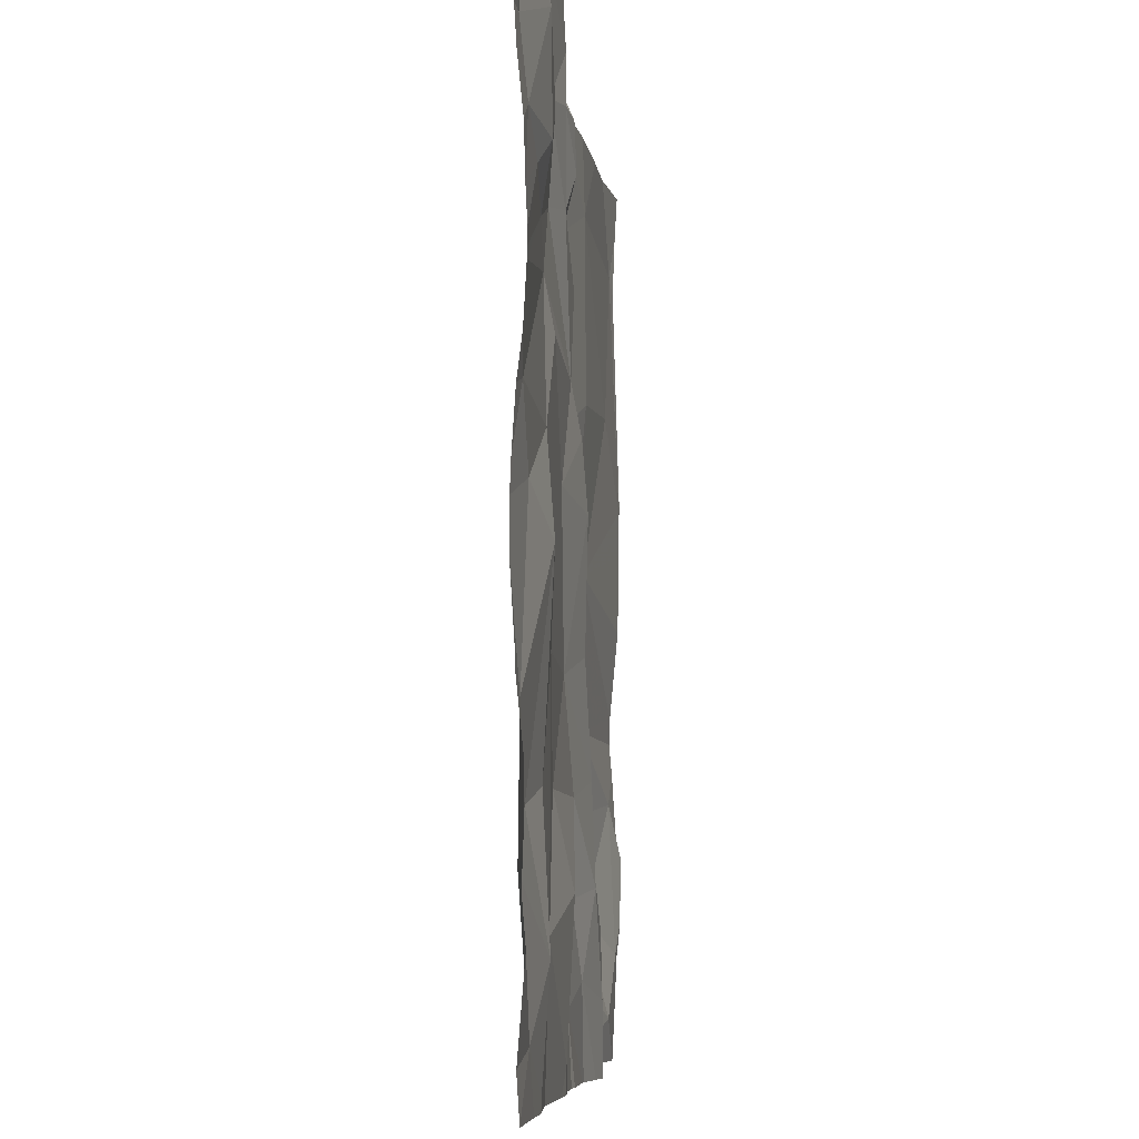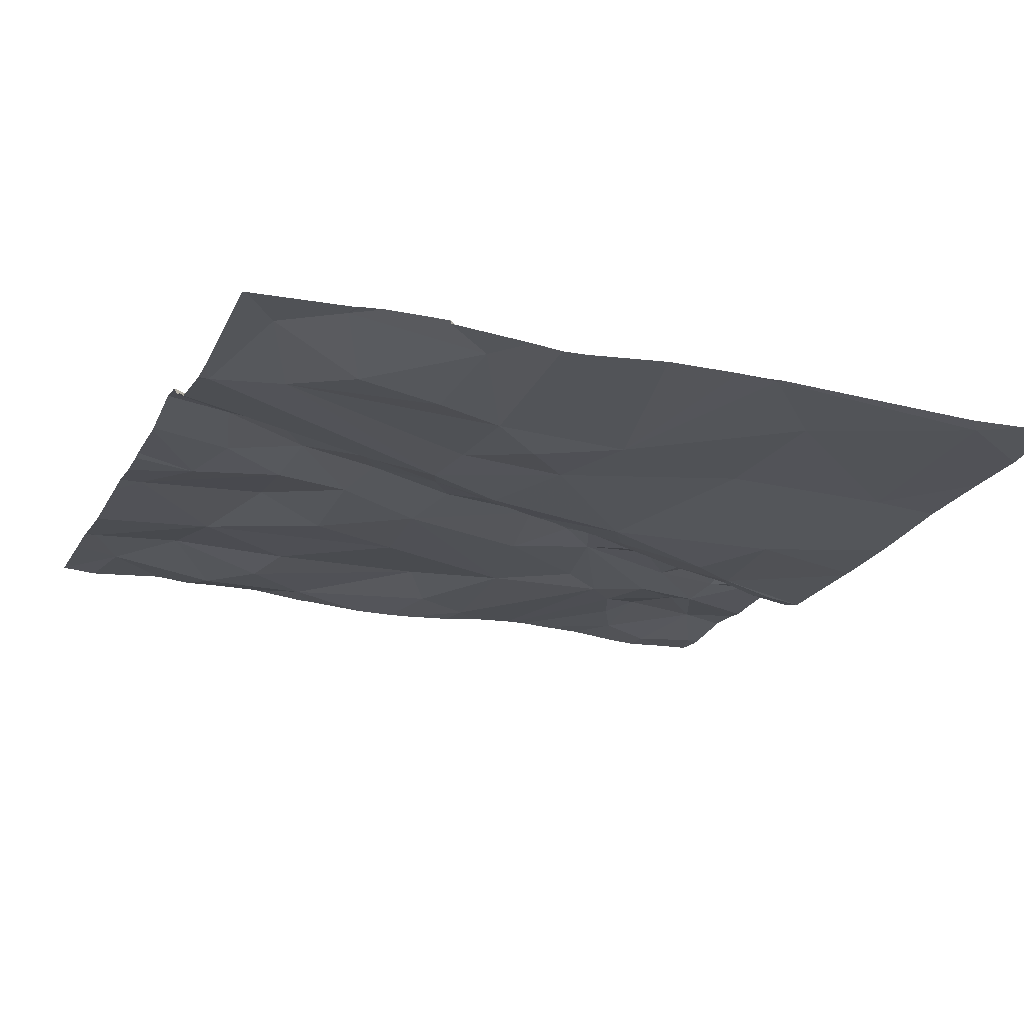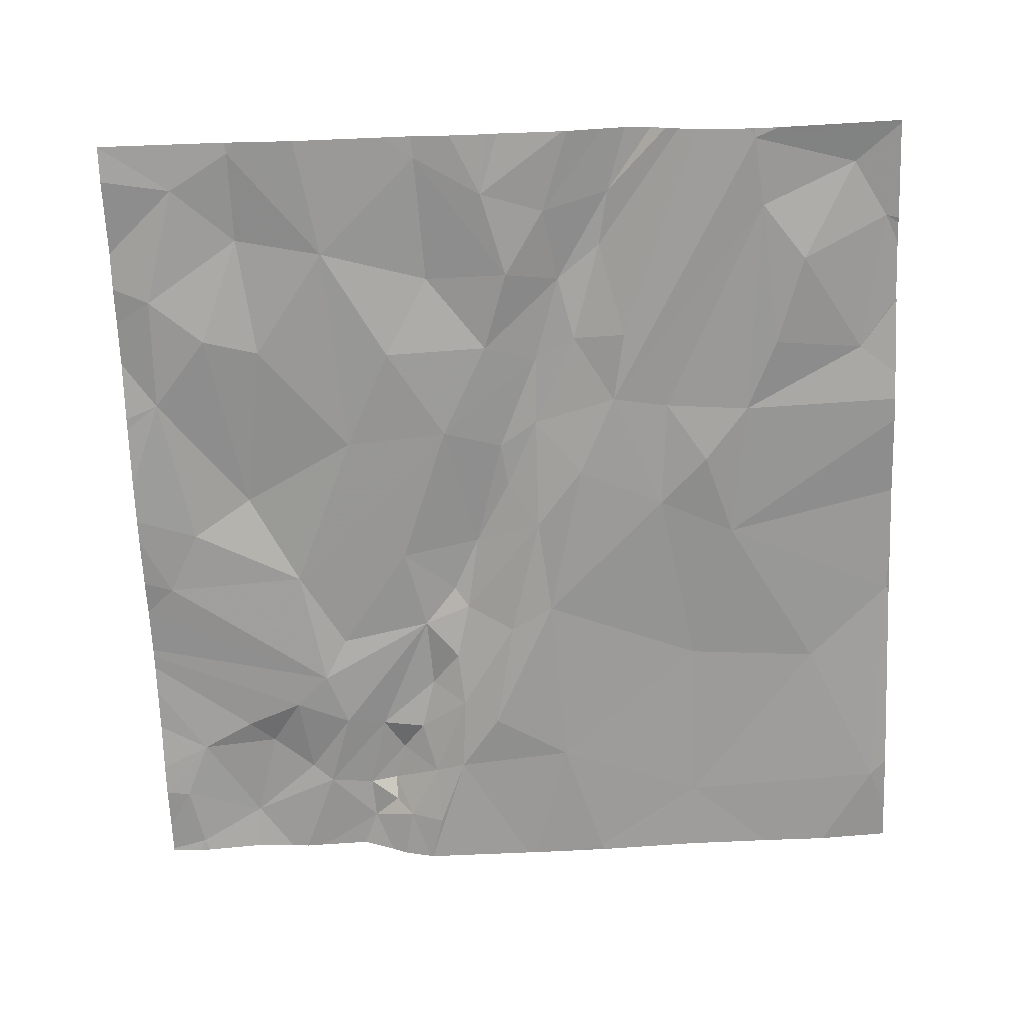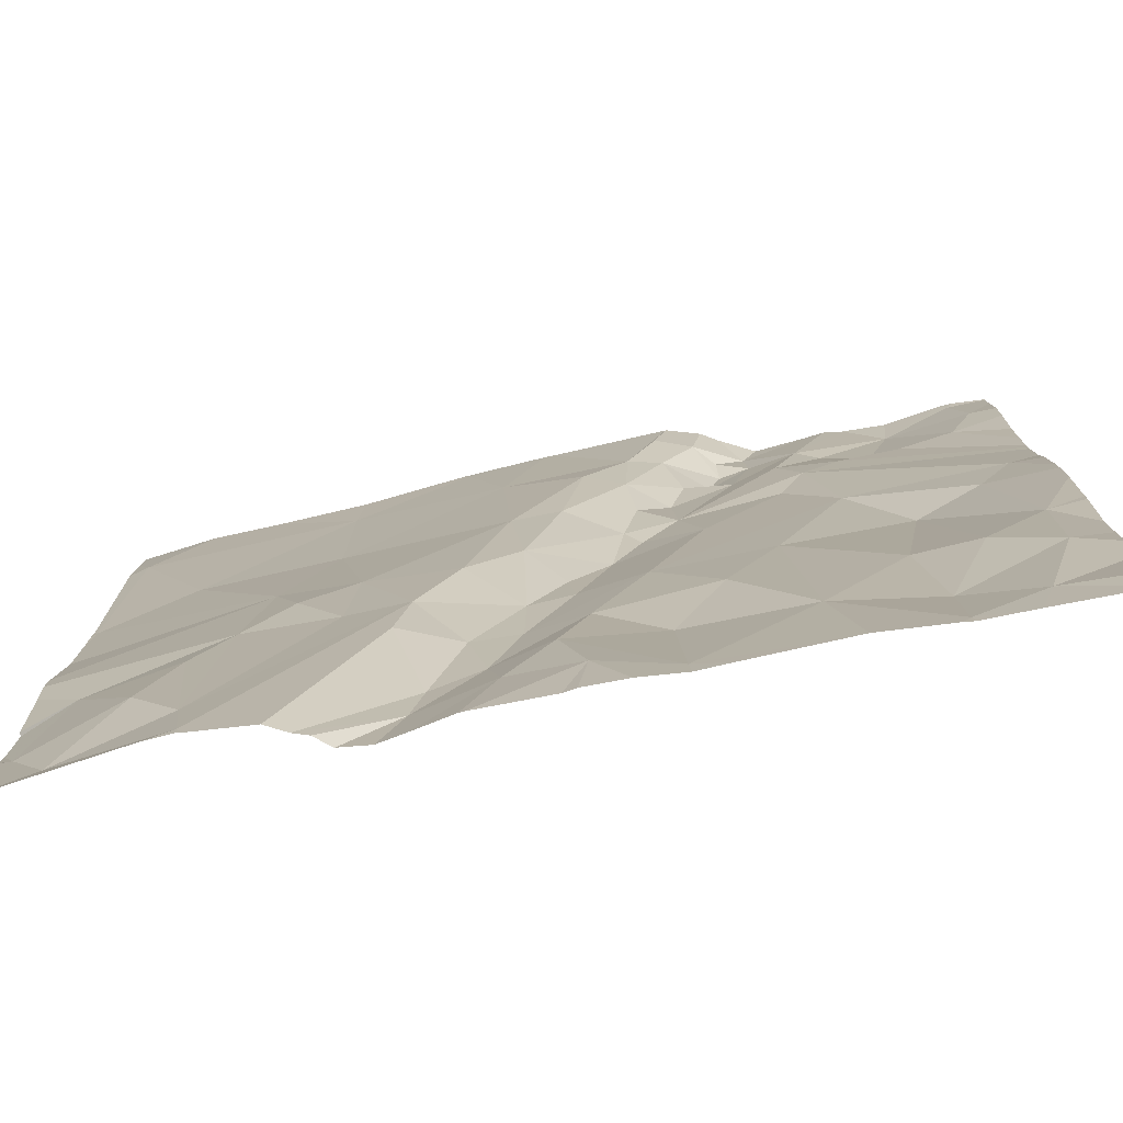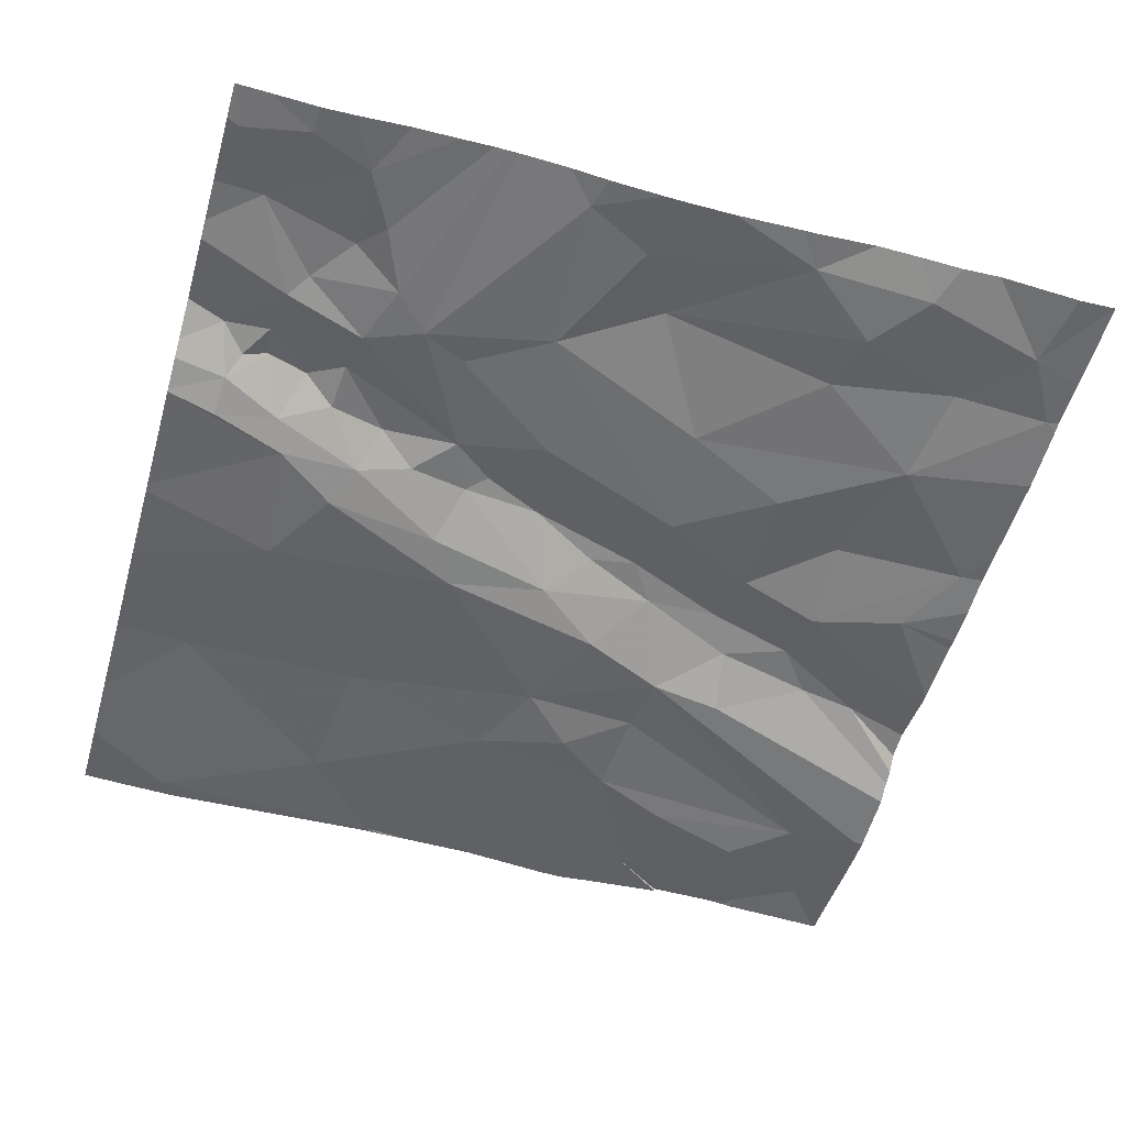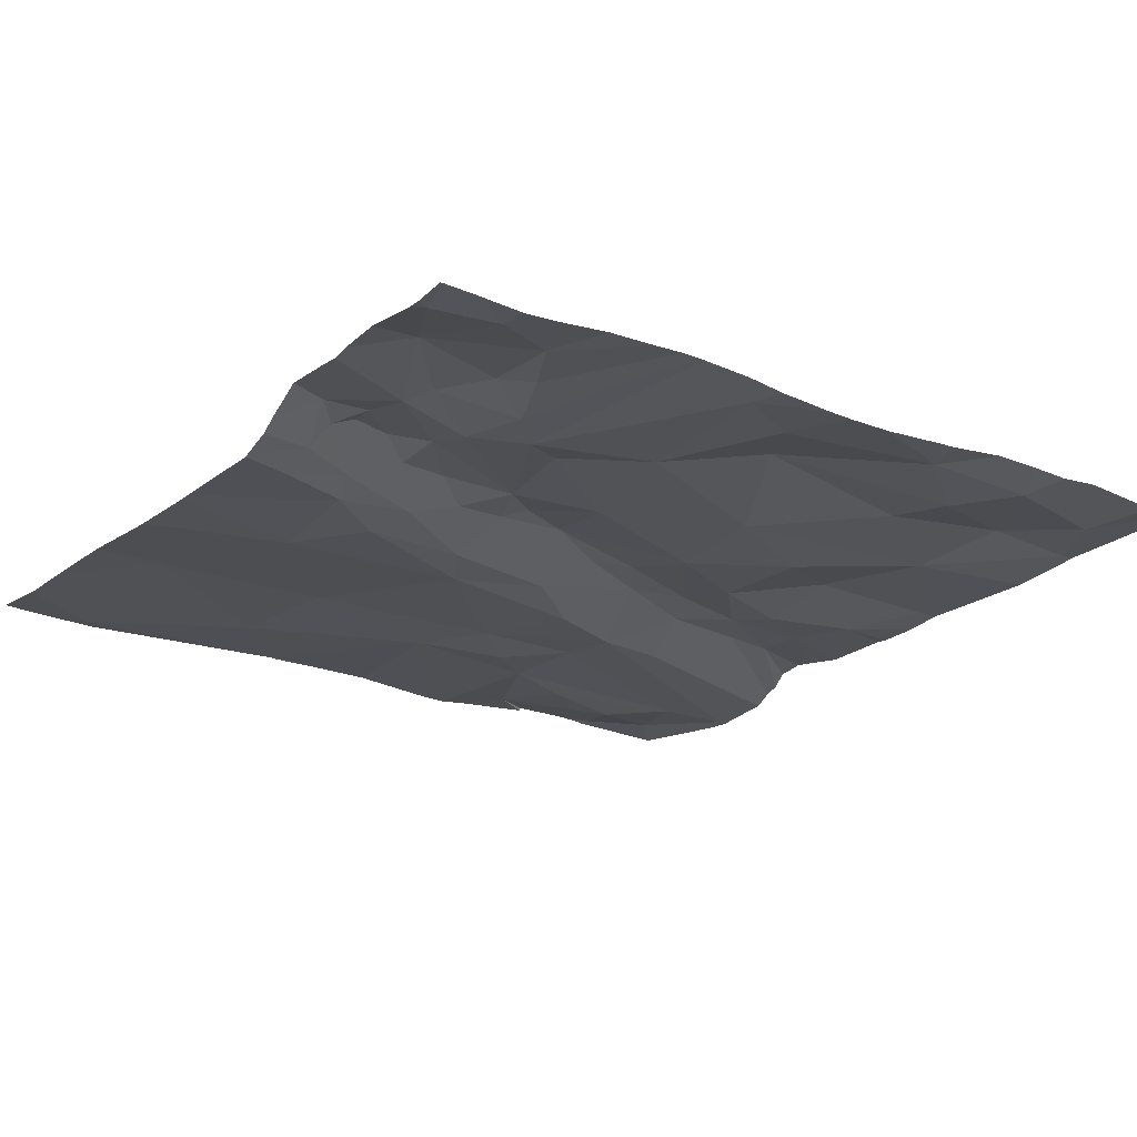
<metadata>
{"format":"obj","ext":"obj","renderer":"f3d","projection":"perspective","resolution":1024,"background":"white","views":[{"elev":-7.0,"azim":-83.0,"up":"+Y"},{"elev":-21.5,"azim":68.1,"up":"+Z"},{"elev":-69.4,"azim":2.3,"up":"+Z"},{"elev":-78.2,"azim":-167.6,"up":"+Y"},{"elev":-52.2,"azim":-106.0,"up":"+Z"},{"elev":-20.3,"azim":-125.5,"up":"+Z"}]}
</metadata>
<code>
v -142.2 215.6 483.3
v -141.9 215.6 483.2
v -141 213.7 483.2
v -141.4 213.7 483.2
v -142.2 213.7 483.3
v -141.6 213.9 483.2
v -141.9 215.6 483.2
v -141.5 214.1 483.3
v -141.4 214 483.3
v -141.3 213.9 483.3
v -141.5 213.9 483.2
v -140.7 214.3 483.2
v -140.7 213.9 483.2
v -140.9 214 483.2
v -141.8 215.6 483.2
v -141.6 215.6 483.2
v -141.6 214.1 483.2
v -141.6 214.2 483.2
v -141 213.7 483.2
v -140.9 214.2 483.2
v -141.3 214.4 483.2
v -141 213.9 483.2
v -141 213.7 483.2
v -142 214 483.2
v -142.2 214.2 483.3
v -142 214.5 483.2
v -142.5 214.4 483.3
v -142.5 214.1 483.2
v -140.6 214.8 483.2
v -140.6 214.9 483.2
v -141.8 213.8 483.2
v -141.8 214.1 483.3
v -140.9 215.6 483.2
v -142.3 213.7 483.3
v -141 214.4 483.2
v -141.9 214.2 483.2
v -141.8 215.6 483.2
v -142.2 213.7 483.3
v -142.4 213.8 483.3
v -140.6 214.9 483.2
v -140.6 214.9 483.2
v -142 215.6 483.3
v -142.2 214 483.3
v -142.3 214.2 483.2
v -141.5 214.3 483.3
v -141.4 214.2 483.2
v -141.3 214.2 483.2
v -141.8 215.6 483.2
v -140.7 213.8 483.2
v -141.5 214.4 483.2
v -141.7 214.5 483.2
v -140.8 215.6 483.2
v -142.3 214.6 483.3
v -141.1 215.1 483.2
v -141.1 215.5 483.2
v -140.8 215.1 483.2
v -142.1 213.7 483.2
v -140.6 214.9 483.2
v -142.2 213.7 483.3
v -141.7 213.7 483.2
v -140.7 215.4 483.2
v -141.2 214.6 483.2
v -141.4 214.5 483.2
v -141.7 215.2 483.2
v -141.6 215 483.2
v -141.7 214.9 483.2
v -141 214.7 483.2
v -141.5 214.7 483.2
v -141.7 214.8 483.3
v -141.7 214.9 483.3
v -142.1 214.8 483.2
v -142.1 215.1 483.2
v -142 215 483.3
v -140.6 214.1 483.2
v -142.5 214.9 483.3
v -141.5 215.6 483.2
v -141.2 214.4 483.2
v -141.6 213.7 483.2
v -141.5 214.9 483.2
v -142.4 214.7 483.3
v -140.6 213.9 483.2
v -140.6 214 483.2
v -141.9 214.8 483.2
v -142 215.2 483.2
v -141.8 215 483.3
v -142.4 215.6 483.3
v -141.6 214.5 483.3
v -141.1 213.7 483.2
v -141.1 214.5 483.2
v -141.6 215.2 483.2
v -141.6 214.6 483.2
v -141.8 215.1 483.3
v -141.7 215.1 483.2
v -141.5 215.3 483.2
v -142.4 215.3 483.3
v -142.2 215.2 483.2
v -140.6 213.9 483.2
v -142.3 215.5 483.3
v -142.5 215.6 483.3
v -141.6 213.7 483.2
v -141.7 215.3 483.2
v -141.8 215.5 483.2
v -142.5 215.4 483.2
v -140.6 213.7 483.2
v -142 215.5 483.3
v -141.9 215.5 483.2
v -141.4 215.6 483.2
v -140.6 214 483.2
v -141.8 215.4 483.2
v -140.6 214.1 483.2
v -142.1 215.4 483.3
v -142.1 215.4 483.2
v -141.9 215.5 483.2
v -141.9 215.4 483.3
v -142.2 215.3 483.3
v -140.6 214.3 483.2
v -142 215.4 483.3
v -141.9 215.3 483.3
v -141.9 215.3 483.3
v -142.3 215.2 483.3
v -141.8 215.3 483.2
v -142.5 214.1 483.3
v -142.5 214.3 483.3
v -142.5 214.1 483.3
v -142.5 214 483.3
v -142.5 213.8 483.3
v -142.5 213.7 483.3
v -142.3 215.6 483.3
v -142.5 214.8 483.3
v -142.5 214.9 483.3
v -142.5 214.4 483.3
v -142.5 214.4 483.3
v -142.5 215.1 483.3
v -142.5 215.3 483.3
v -142.5 215 483.3
v -142.5 215 483.3
v -142.5 214.7 483.2
v -142.5 214.6 483.2
v -142.5 214.7 483.2
v -142.5 215.5 483.3
v -142.5 215.6 483.3
v -142.5 215.5 483.3
v -142.5 215.4 483.2
v -142.5 215.4 483.3
v -142.5 215.1 483.3
v -140.6 214.4 483.2
v -140.6 214.6 483.2
v -140.6 214.9 483.2
v -140.6 214.9 483.2
v -140.6 214.4 483.2
v -140.6 215.5 483.2
v -140.6 215.4 483.2
v -141.2 213.7 483.2
v -141.4 213.7 483.2
v -141.9 213.7 483.2
v -141.3 213.7 483.2
v -141.2 213.7 483.2
v -141.2 213.7 483.2
v -141.3 213.7 483.2
v -141.8 213.7 483.2
v -142.5 213.7 483.3
v -142.5 213.7 483.3
v -140.6 213.7 483.2
v -140.9 213.7 483.2
v -141.6 215.6 483.2
v -141.4 215.6 483.2
v -141.1 215.6 483.2
v -142.1 215.6 483.3
v -141.4 215.6 483.2
v -142.2 215.6 483.3
v -141.4 215.6 483.2
v -142.5 215.6 483.3
v -142.5 215.6 483.3
v -140.7 215.6 483.2
v -140.6 215.6 483.2
f 9 8 10
f 10 8 11
f 158 10 157
f 13 12 14
f 18 17 8
f 157 10 159
f 12 20 14
f 110 13 108
f 23 22 21
f 25 24 26
f 122 27 123
f 24 31 32
f 168 105 42
f 35 20 12
f 36 32 18
f 167 55 33
f 38 39 34
f 22 14 20
f 39 28 124
f 24 38 59
f 24 43 38
f 151 61 152
f 28 43 44
f 36 24 32
f 45 18 8
f 46 45 8
f 21 46 47
f 19 47 88
f 17 18 32
f 13 49 104
f 163 23 164
f 14 49 13
f 50 45 46
f 88 9 153
f 150 35 116
f 166 107 55
f 8 17 11
f 31 6 17
f 18 51 36
f 22 20 35
f 21 47 23
f 156 11 154
f 11 6 4
f 14 22 49
f 23 49 22
f 31 24 57
f 165 101 16
f 36 26 24
f 17 32 31
f 53 44 25
f 153 10 158
f 27 28 44
f 39 38 43
f 43 25 44
f 46 8 9
f 17 6 11
f 42 105 2
f 10 11 156
f 76 107 169
f 51 18 45
f 47 46 9
f 34 127 161
f 60 31 160
f 24 25 43
f 43 28 39
f 55 54 56
f 155 31 57
f 16 94 107
f 61 56 58
f 21 62 63
f 65 64 66
f 154 11 4
f 69 68 66
f 66 70 69
f 72 71 73
f 149 58 30
f 21 77 62
f 153 9 10
f 79 62 54
f 53 80 27
f 37 106 15
f 71 83 73
f 85 84 72
f 26 51 71
f 70 66 85
f 87 69 51
f 60 6 31
f 146 35 150
f 62 89 67
f 58 56 67
f 65 79 90
f 87 50 91
f 68 91 50
f 69 91 68
f 26 53 25
f 72 75 71
f 51 69 83
f 87 91 69
f 92 85 93
f 63 79 68
f 69 70 83
f 85 83 70
f 35 89 77
f 35 67 89
f 50 63 68
f 79 54 94
f 29 67 147
f 56 54 67
f 21 63 50
f 71 75 80
f 88 47 9
f 53 71 80
f 135 96 136
f 27 80 137
f 79 65 68
f 83 71 51
f 54 62 67
f 68 65 66
f 89 62 77
f 79 63 62
f 35 12 116
f 72 73 85
f 66 64 93
f 85 66 93
f 148 58 41
f 85 73 83
f 53 26 71
f 130 72 135
f 137 75 139
f 147 67 146
f 21 50 46
f 87 51 45
f 77 22 35
f 77 21 22
f 27 44 53
f 50 87 45
f 51 26 36
f 86 98 128
f 15 101 48
f 55 61 52
f 2 105 7
f 103 95 98
f 140 99 141
f 105 106 7
f 55 107 94
f 16 107 76
f 106 102 15
f 101 94 16
f 146 67 35
f 109 101 102
f 109 102 106
f 57 24 59
f 98 111 112
f 106 113 114
f 166 55 167
f 99 103 98
f 115 111 98
f 29 58 67
f 112 105 168
f 105 117 113
f 105 113 106
f 114 113 117
f 118 114 117
f 1 112 170
f 114 109 106
f 112 117 105
f 109 114 118
f 111 115 96
f 119 84 85
f 95 115 98
f 95 120 115
f 94 54 55
f 64 90 101
f 118 121 109
f 119 92 121
f 115 120 96
f 85 92 119
f 59 38 5
f 64 65 90
f 94 90 79
f 101 90 94
f 64 92 93
f 95 103 143
f 61 58 148
f 61 55 56
f 84 96 72
f 96 84 111
f 112 111 84
f 109 121 64
f 84 119 112
f 119 118 117
f 119 117 112
f 64 121 92
f 120 95 133
f 136 120 145
f 101 109 64
f 118 119 121
f 52 151 174
f 122 28 27
f 7 106 37
f 30 58 29
f 123 27 132
f 40 58 149
f 124 28 122
f 125 39 124
f 126 39 125
f 5 38 34
f 127 39 126
f 41 58 40
f 1 98 112
f 129 75 130
f 34 39 127
f 130 75 72
f 82 13 81
f 131 27 138
f 132 27 131
f 81 13 97
f 133 95 134
f 19 23 47
f 134 95 144
f 135 72 96
f 33 55 52
f 52 61 151
f 136 96 120
f 97 13 104
f 137 80 75
f 138 27 137
f 104 49 23
f 139 75 129
f 3 23 19
f 140 103 99
f 108 13 82
f 141 99 172
f 142 103 140
f 110 12 13
f 143 103 142
f 4 6 100
f 74 12 110
f 48 101 165
f 144 95 143
f 145 120 133
f 100 6 78
f 116 12 74
f 78 6 60
f 152 61 148
f 15 102 101
f 159 10 156
f 160 31 155
f 128 98 1
f 161 127 162
f 163 104 23
f 164 23 3
f 86 99 98
f 169 107 171
f 170 112 168
f 171 107 166
f 172 99 86
f 173 141 172
f 174 151 175

</code>
